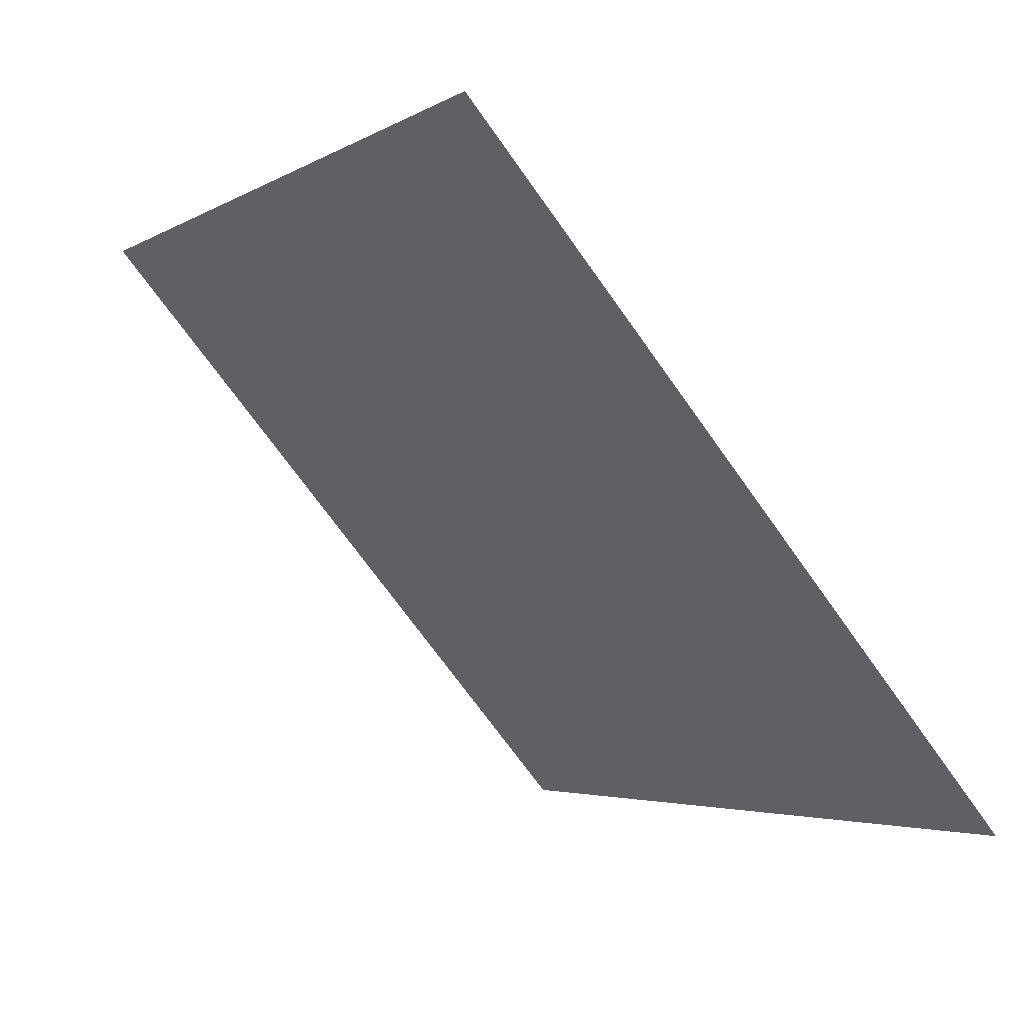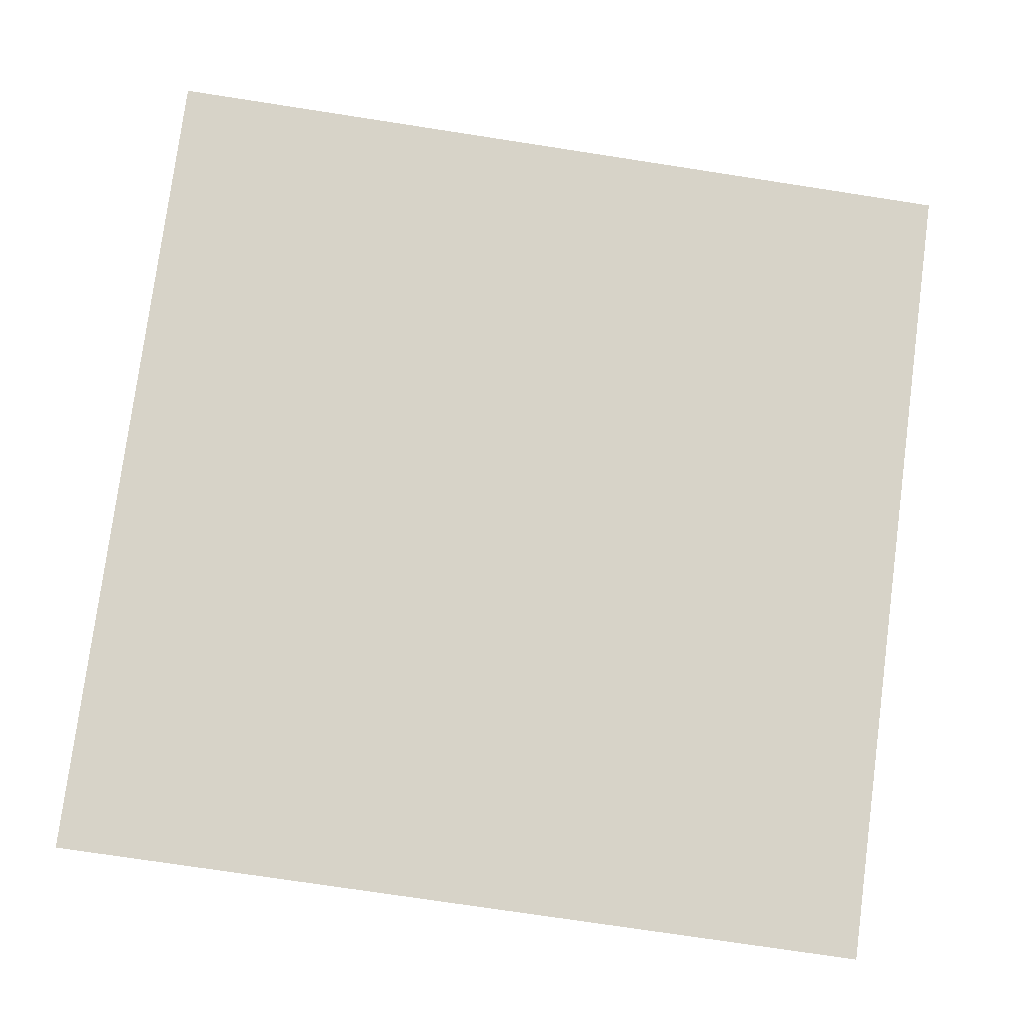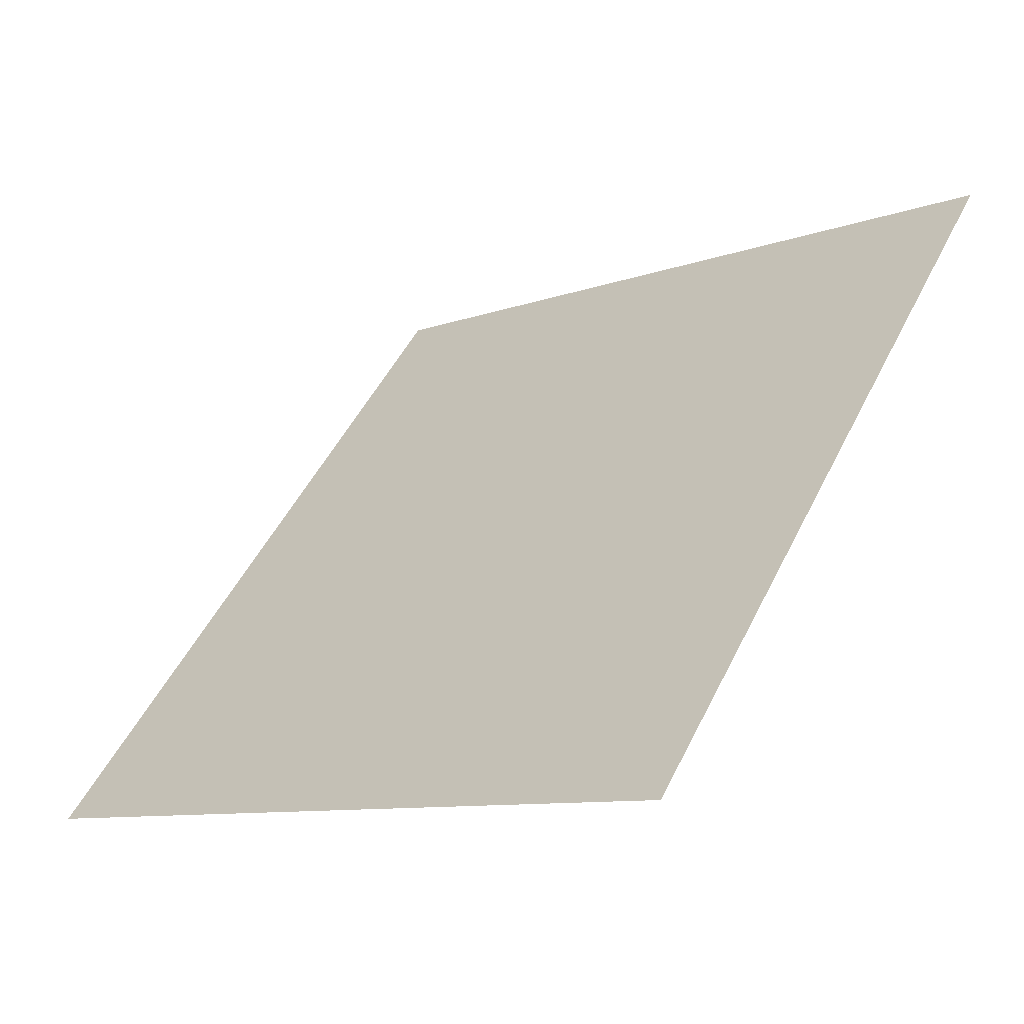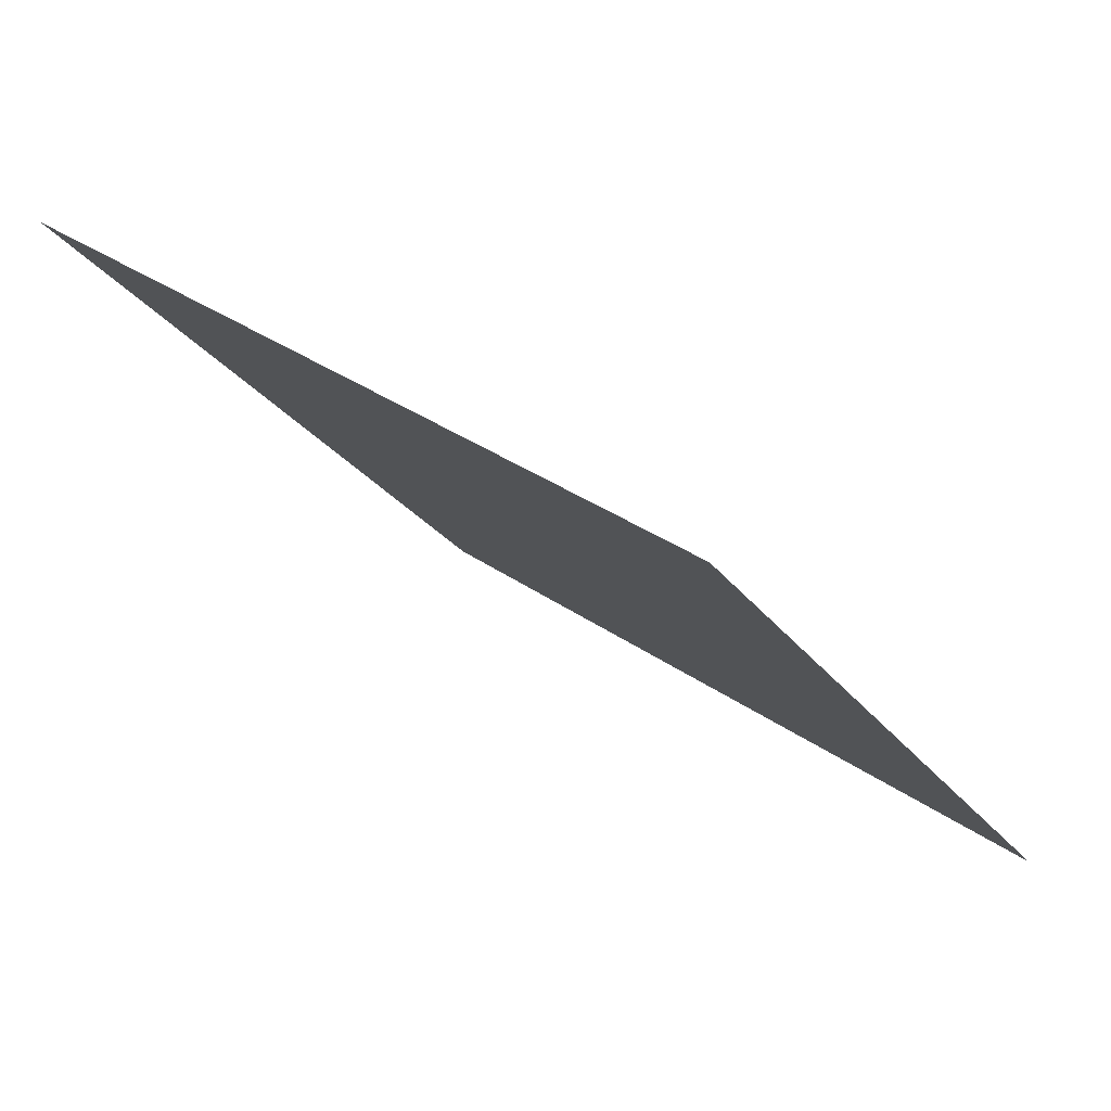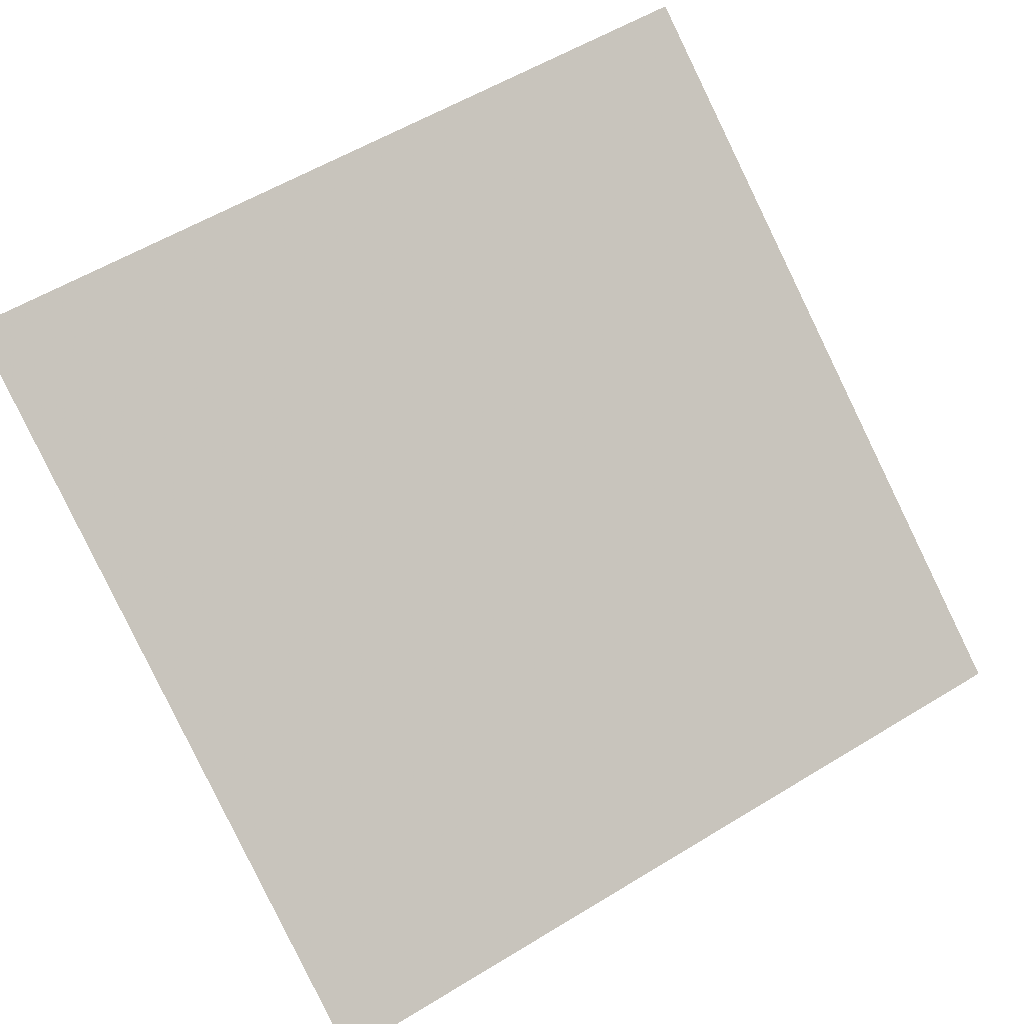
<metadata>
{"format":"obj","ext":"obj","renderer":"f3d","projection":"perspective","resolution":1024,"background":"white","views":[{"elev":-70.1,"azim":-56.0,"up":"+Z"},{"elev":-65.1,"azim":-8.1,"up":"+Y"},{"elev":51.1,"azim":-63.9,"up":"+Y"},{"elev":-26.1,"azim":117.1,"up":"+Y"},{"elev":54.6,"azim":148.2,"up":"+Y"}]}
</metadata>
<code>
v -0.204 0.9796 0.7613
v -0.2106 0.9797 0.7614
v -0.2105 0.9836 0.7666
v -0.2039 0.9835 0.7666
f 4 3 2 1

</code>
